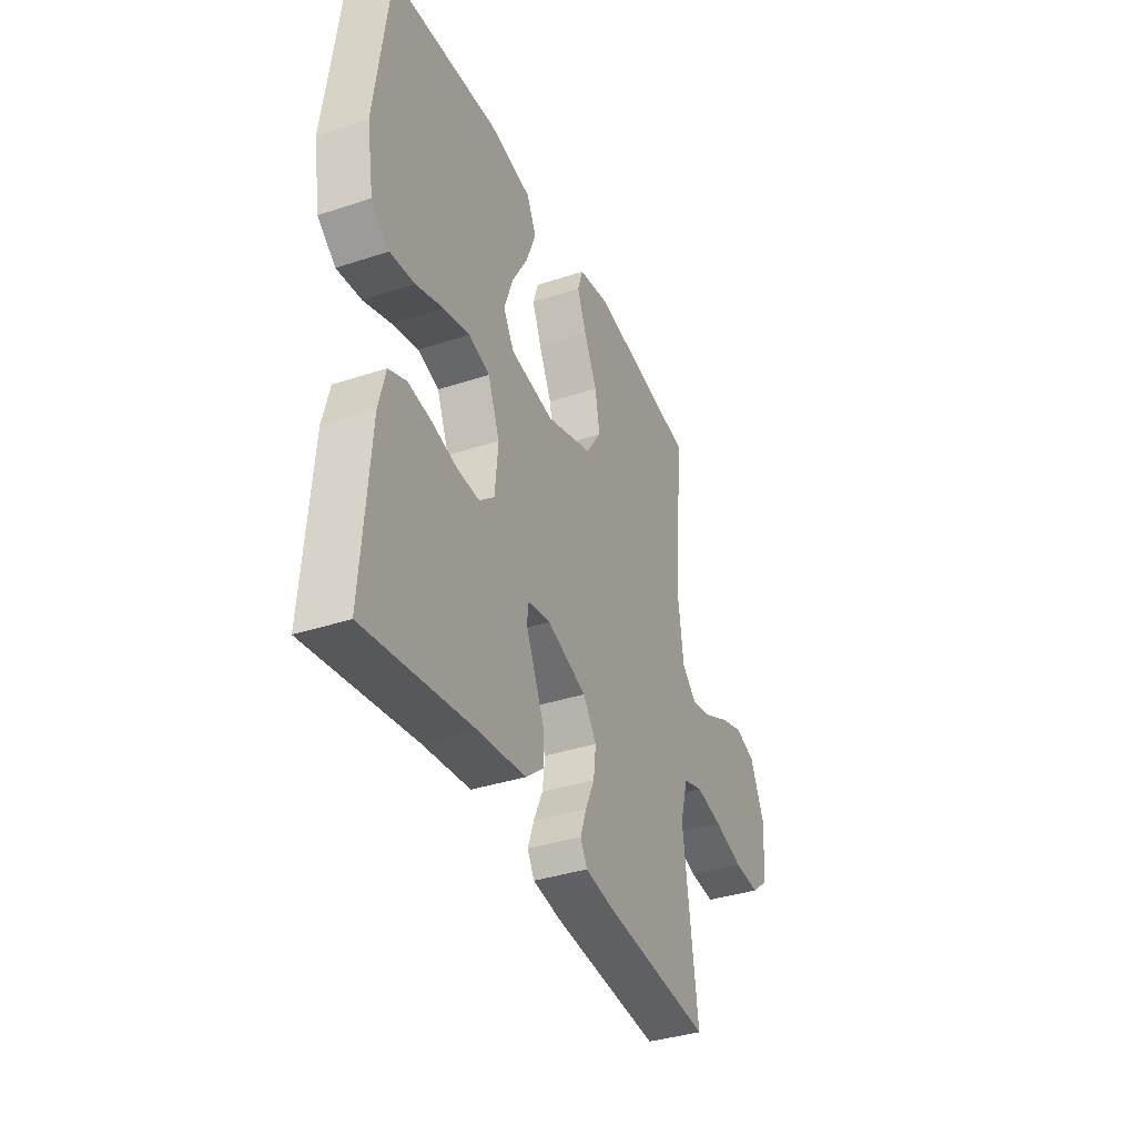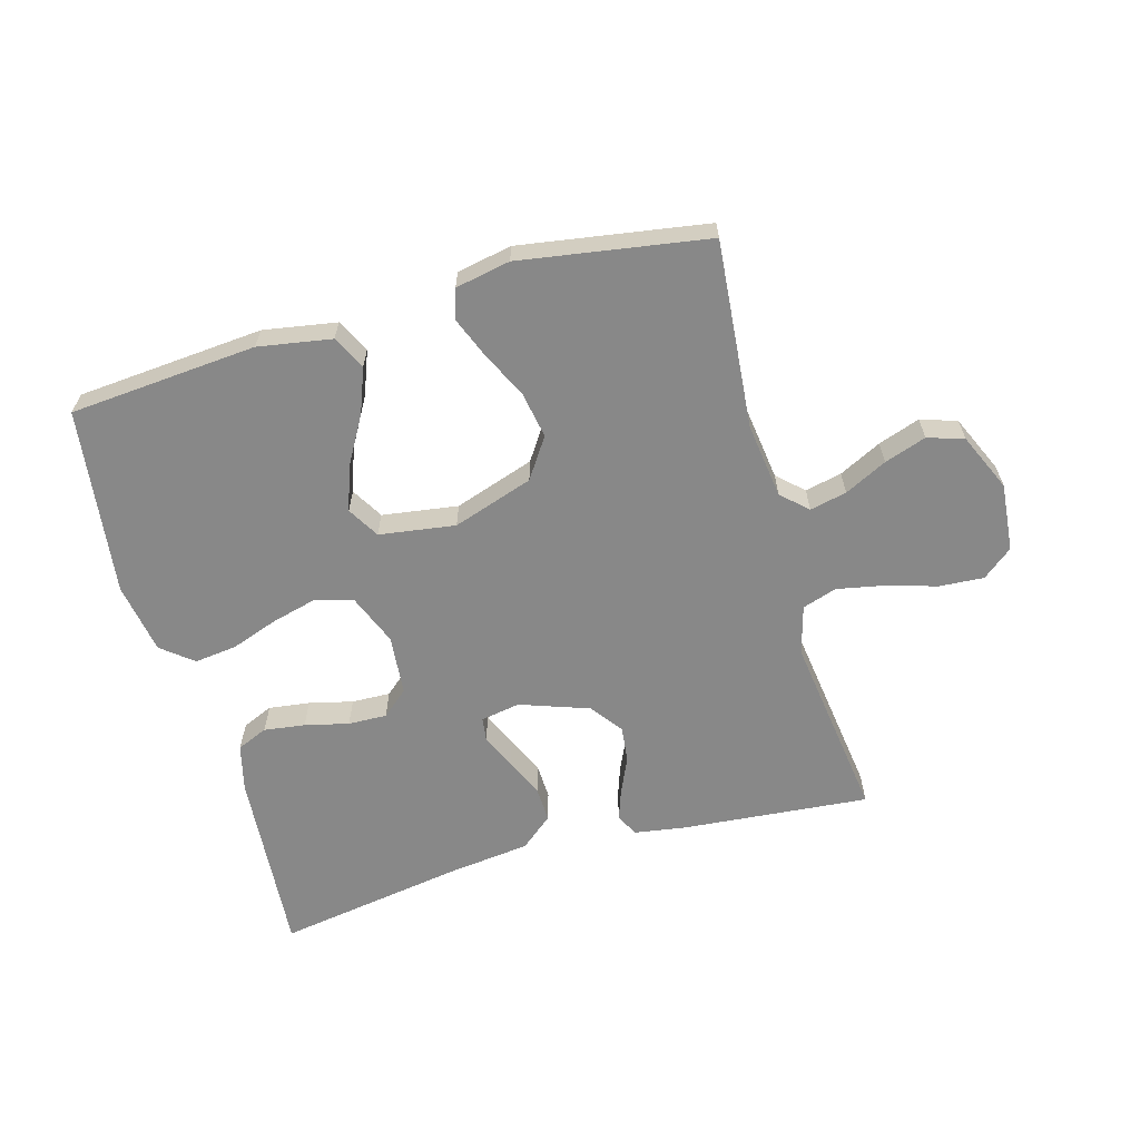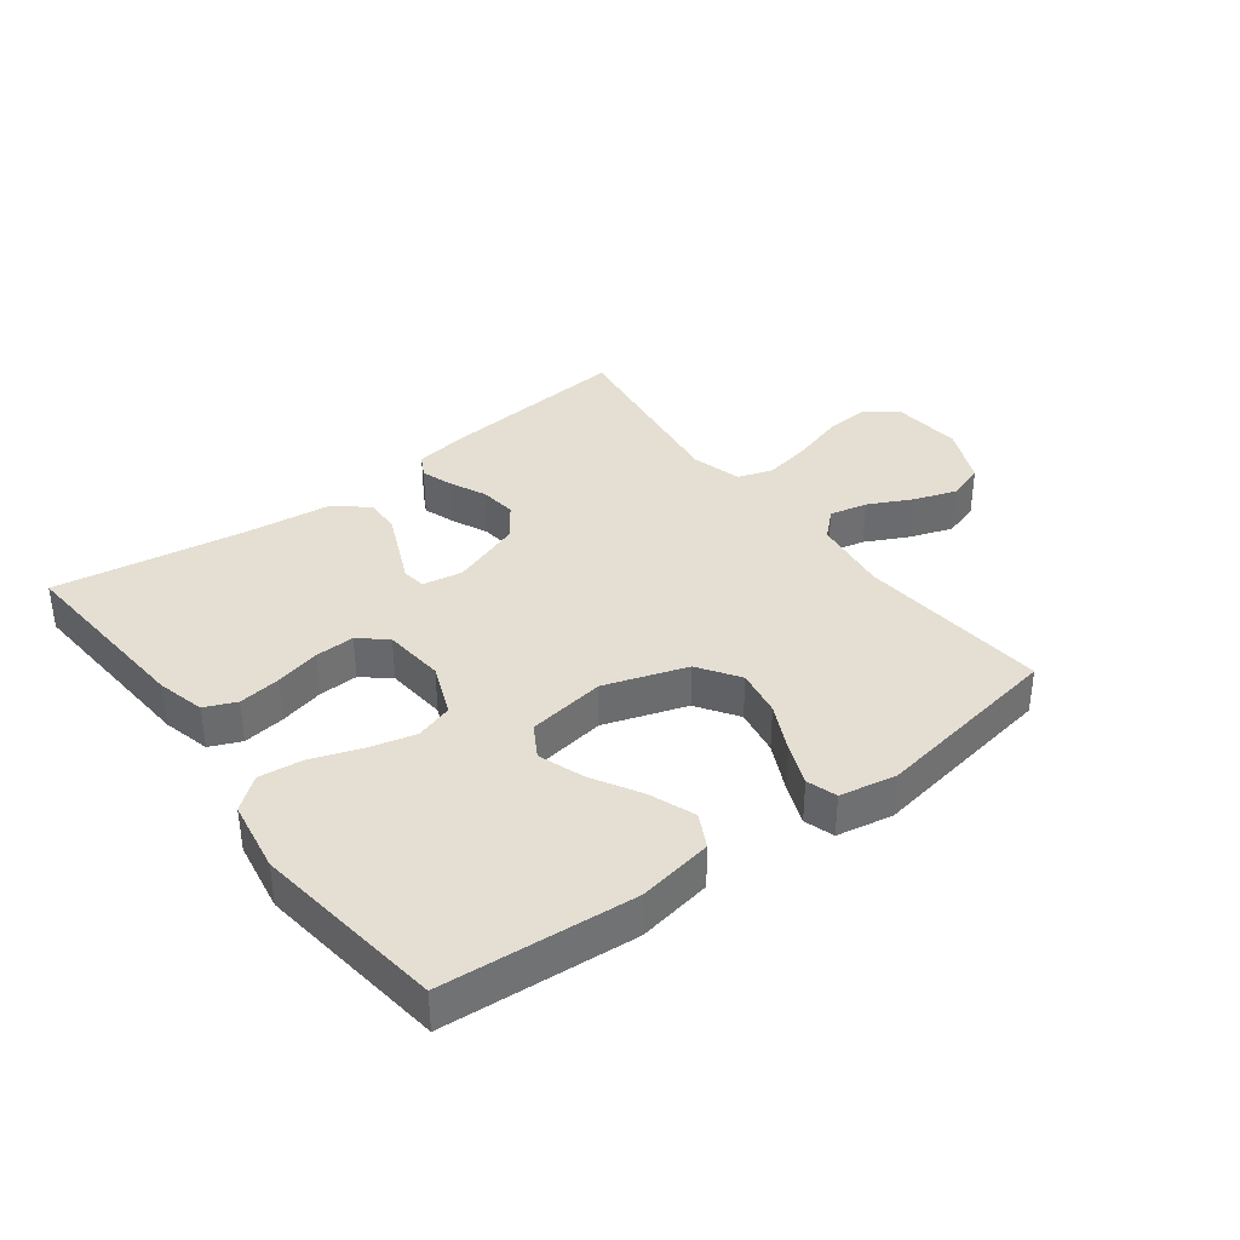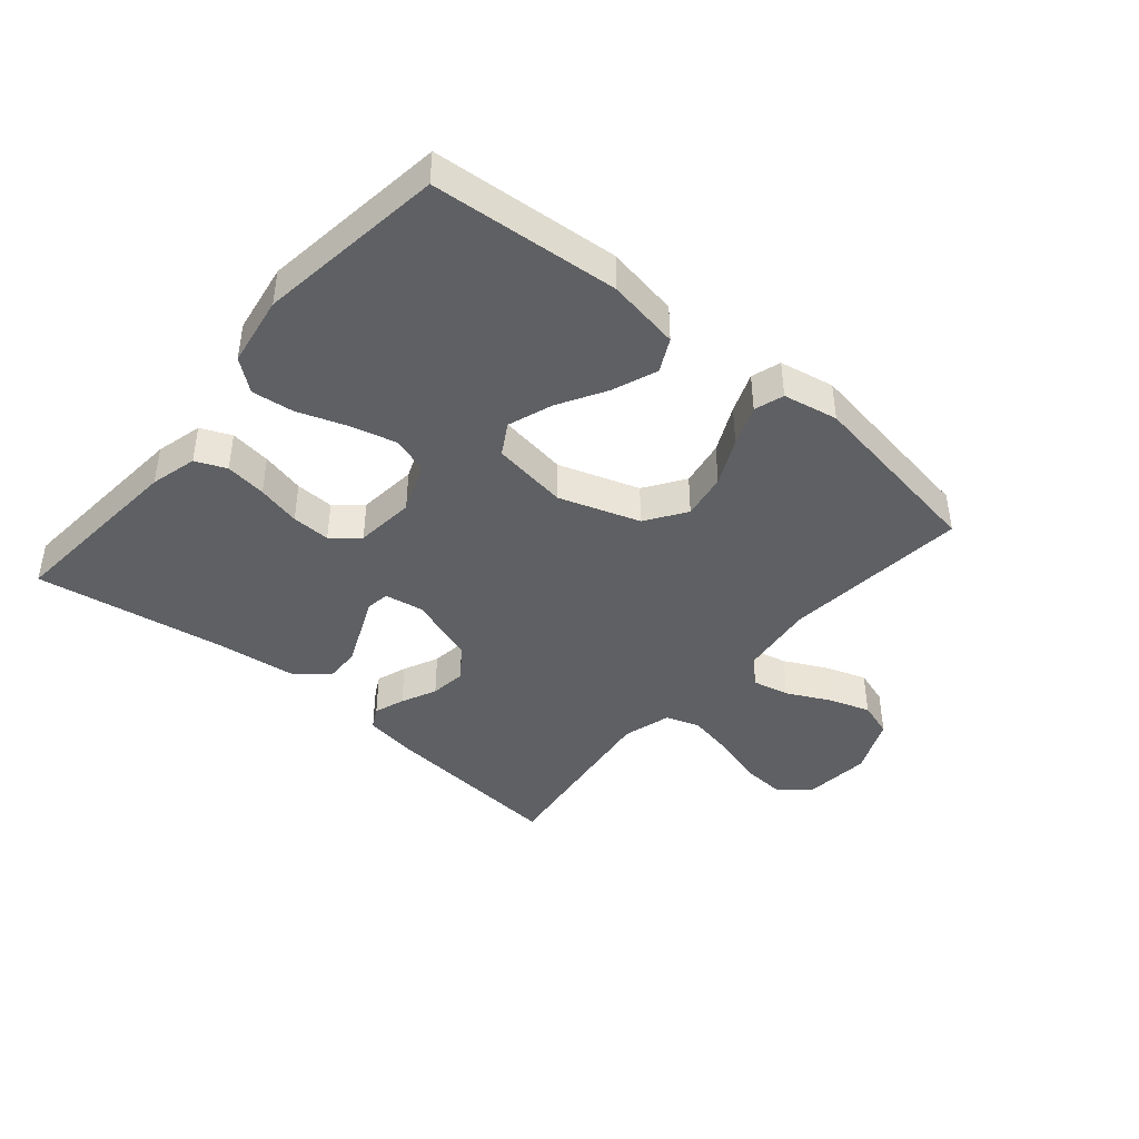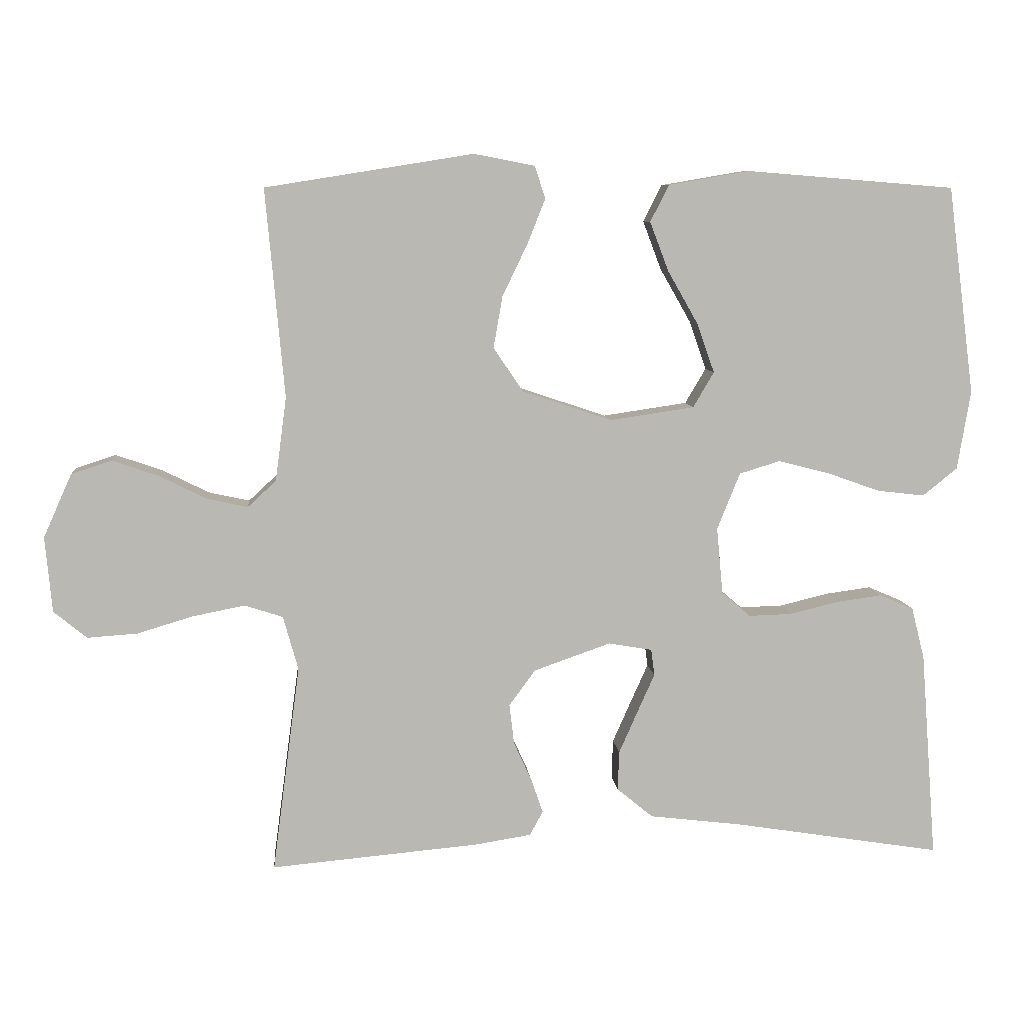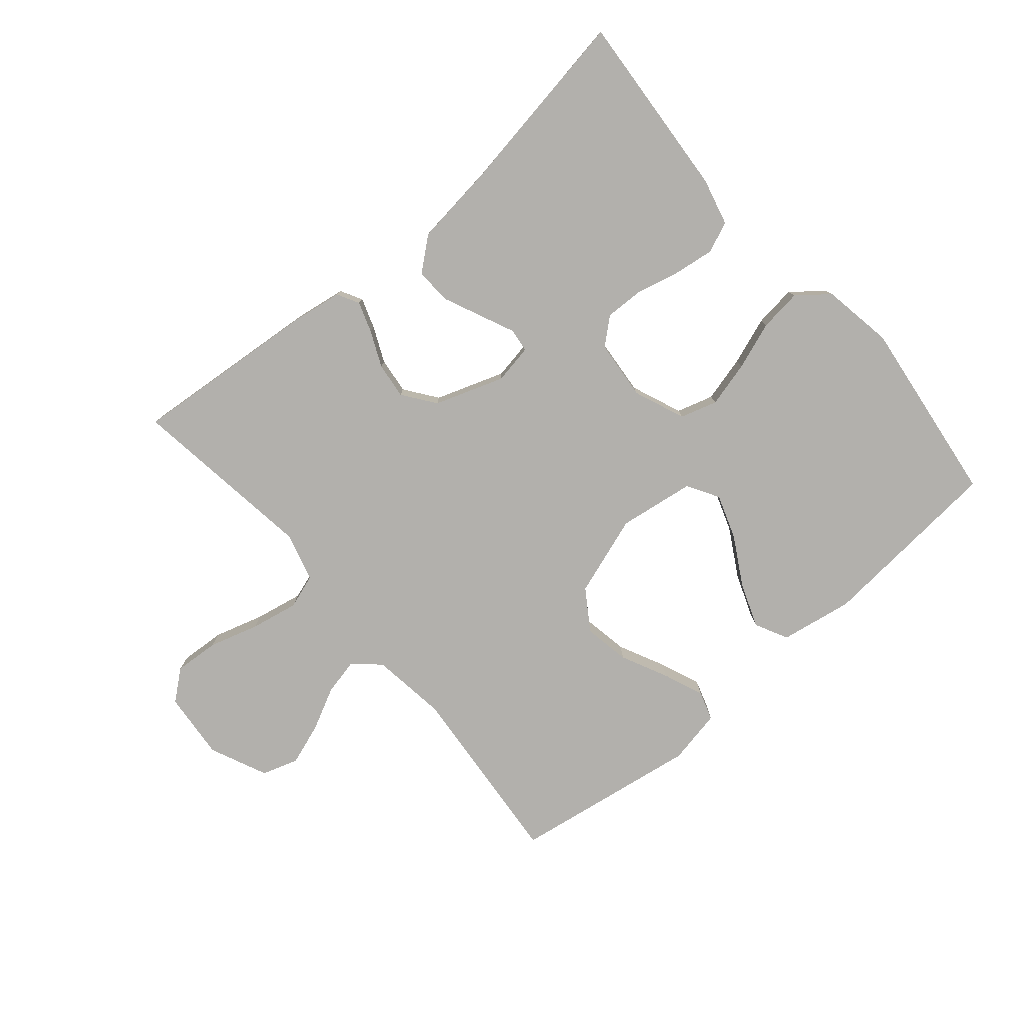
<metadata>
{"format":"obj","ext":"obj","renderer":"f3d","projection":"perspective","resolution":1024,"background":"white","views":[{"elev":-37.2,"azim":-67.0,"up":"+Z"},{"elev":-62.9,"azim":15.8,"up":"+Y"},{"elev":37.1,"azim":-37.1,"up":"+Y"},{"elev":-42.3,"azim":-40.4,"up":"+Y"},{"elev":8.0,"azim":174.9,"up":"+Z"},{"elev":-78.7,"azim":-139.4,"up":"+Y"}]}
</metadata>
<code>
v 0.5 0.07 0.5
v 0.473 0.07 0.2
v 0.489 0.07 0.079
v 0.53 0.07 0.041
v 0.589 0.07 0.054
v 0.657 0.07 0.088
v 0.724 0.07 0.111
v 0.782 0.07 0.092
v 0.823 0.07 0
v 0.813 0.07 -0.109
v 0.765 0.07 -0.148
v 0.693 0.07 -0.143
v 0.613 0.07 -0.119
v 0.537 0.07 -0.104
v 0.482 0.07 -0.122
v 0.46 0.07 -0.2
v 0.5 0.07 -0.5
v 0.2 0.07 -0.473
v 0.118 0.07 -0.46
v 0.099 0.07 -0.425
v 0.116 0.07 -0.376
v 0.142 0.07 -0.319
v 0.149 0.07 -0.261
v 0.111 0.07 -0.209
v 0 0.07 -0.17
v -0.063 0.07 -0.181
v -0.068 0.07 -0.219
v -0.043 0.07 -0.275
v -0.016 0.07 -0.336
v -0.014 0.07 -0.393
v -0.066 0.07 -0.436
v -0.2 0.07 -0.452
v -0.5 0.07 -0.5
v -0.477 0.07 -0.2
v -0.458 0.07 -0.125
v -0.409 0.07 -0.104
v -0.343 0.07 -0.113
v -0.273 0.07 -0.13
v -0.211 0.07 -0.132
v -0.169 0.07 -0.096
v -0.16 0.07 0
v -0.193 0.07 0.082
v -0.252 0.07 0.1
v -0.326 0.07 0.081
v -0.402 0.07 0.054
v -0.47 0.07 0.046
v -0.52 0.07 0.086
v -0.539 0.07 0.2
v -0.5 0.07 0.5
v -0.2 0.07 0.524
v -0.083 0.07 0.504
v -0.056 0.07 0.451
v -0.083 0.07 0.38
v -0.127 0.07 0.303
v -0.152 0.07 0.232
v -0.122 0.07 0.181
v 0 0.07 0.163
v 0.129 0.07 0.206
v 0.172 0.07 0.27
v 0.159 0.07 0.344
v 0.123 0.07 0.419
v 0.097 0.07 0.484
v 0.112 0.07 0.531
v 0.2 0.07 0.548
v 0.5 0 0.5
v 0.473 0 0.2
v 0.489 0 0.079
v 0.53 0 0.041
v 0.589 0 0.054
v 0.657 0 0.088
v 0.724 0 0.111
v 0.782 0 0.092
v 0.823 0 0
v 0.813 0 -0.109
v 0.765 0 -0.148
v 0.693 0 -0.143
v 0.613 0 -0.119
v 0.537 0 -0.104
v 0.482 0 -0.122
v 0.46 0 -0.2
v 0.5 0 -0.5
v 0.2 0 -0.473
v 0.118 0 -0.46
v 0.099 0 -0.425
v 0.116 0 -0.376
v 0.142 0 -0.319
v 0.149 0 -0.261
v 0.111 0 -0.209
v 0 0 -0.17
v -0.063 0 -0.181
v -0.068 0 -0.219
v -0.043 0 -0.275
v -0.016 0 -0.336
v -0.014 0 -0.393
v -0.066 0 -0.436
v -0.2 0 -0.452
v -0.5 0 -0.5
v -0.477 0 -0.2
v -0.458 0 -0.125
v -0.409 0 -0.104
v -0.343 0 -0.113
v -0.273 0 -0.13
v -0.211 0 -0.132
v -0.169 0 -0.096
v -0.16 0 0
v -0.193 0 0.082
v -0.252 0 0.1
v -0.326 0 0.081
v -0.402 0 0.054
v -0.47 0 0.046
v -0.52 0 0.086
v -0.539 0 0.2
v -0.5 0 0.5
v -0.2 0 0.524
v -0.083 0 0.504
v -0.056 0 0.451
v -0.083 0 0.38
v -0.127 0 0.303
v -0.152 0 0.232
v -0.122 0 0.181
v 0 0 0.163
v 0.129 0 0.206
v 0.172 0 0.27
v 0.159 0 0.344
v 0.123 0 0.419
v 0.097 0 0.484
v 0.112 0 0.531
v 0.2 0 0.548
f 63 64 1 2
f 60 61 62 63
f 60 63 2 3
f 59 60 3 4
f 58 59 4
f 57 58 4
f 56 57 4
f 51 52 53 54
f 51 54 55
f 50 51 55
f 49 50 55
f 48 49 55 56
f 44 45 46 47
f 43 44 47 48
f 42 43 48 56
f 35 36 37 38
f 35 38 39
f 32 33 34 35
f 32 35 39
f 31 32 39 40
f 27 28 29 30
f 27 30 31 40
f 19 20 21 22
f 17 18 19 22
f 16 17 22 23
f 15 16 23 24
f 10 11 12 13
f 10 13 14
f 9 10 14
f 5 6 7 8
f 4 5 8 9
f 41 42 56 4
f 26 27 40 41
f 25 26 41 4
f 14 15 24 25
f 4 9 14 25
f 66 65 128 127
f 127 126 125 124
f 67 66 127 124
f 68 67 124 123
f 68 123 122
f 68 122 121
f 68 121 120
f 118 117 116 115
f 119 118 115
f 119 115 114
f 119 114 113
f 120 119 113 112
f 111 110 109 108
f 112 111 108 107
f 120 112 107 106
f 102 101 100 99
f 103 102 99
f 99 98 97 96
f 103 99 96
f 104 103 96 95
f 94 93 92 91
f 104 95 94 91
f 86 85 84 83
f 86 83 82 81
f 87 86 81 80
f 88 87 80 79
f 77 76 75 74
f 78 77 74
f 78 74 73
f 72 71 70 69
f 73 72 69 68
f 68 120 106 105
f 105 104 91 90
f 68 105 90 89
f 89 88 79 78
f 89 78 73 68
f 1 65 66 2
f 2 66 67 3
f 3 67 68 4
f 4 68 69 5
f 5 69 70 6
f 6 70 71 7
f 7 71 72 8
f 8 72 73 9
f 9 73 74 10
f 10 74 75 11
f 11 75 76 12
f 12 76 77 13
f 13 77 78 14
f 14 78 79 15
f 15 79 80 16
f 16 80 81 17
f 17 81 82 18
f 18 82 83 19
f 19 83 84 20
f 20 84 85 21
f 21 85 86 22
f 22 86 87 23
f 23 87 88 24
f 24 88 89 25
f 25 89 90 26
f 26 90 91 27
f 27 91 92 28
f 28 92 93 29
f 29 93 94 30
f 30 94 95 31
f 31 95 96 32
f 32 96 97 33
f 33 97 98 34
f 34 98 99 35
f 35 99 100 36
f 36 100 101 37
f 37 101 102 38
f 38 102 103 39
f 39 103 104 40
f 40 104 105 41
f 41 105 106 42
f 42 106 107 43
f 43 107 108 44
f 44 108 109 45
f 45 109 110 46
f 46 110 111 47
f 47 111 112 48
f 48 112 113 49
f 49 113 114 50
f 50 114 115 51
f 51 115 116 52
f 52 116 117 53
f 53 117 118 54
f 54 118 119 55
f 55 119 120 56
f 56 120 121 57
f 57 121 122 58
f 58 122 123 59
f 59 123 124 60
f 60 124 125 61
f 61 125 126 62
f 62 126 127 63
f 63 127 128 64
f 64 128 65 1

</code>
